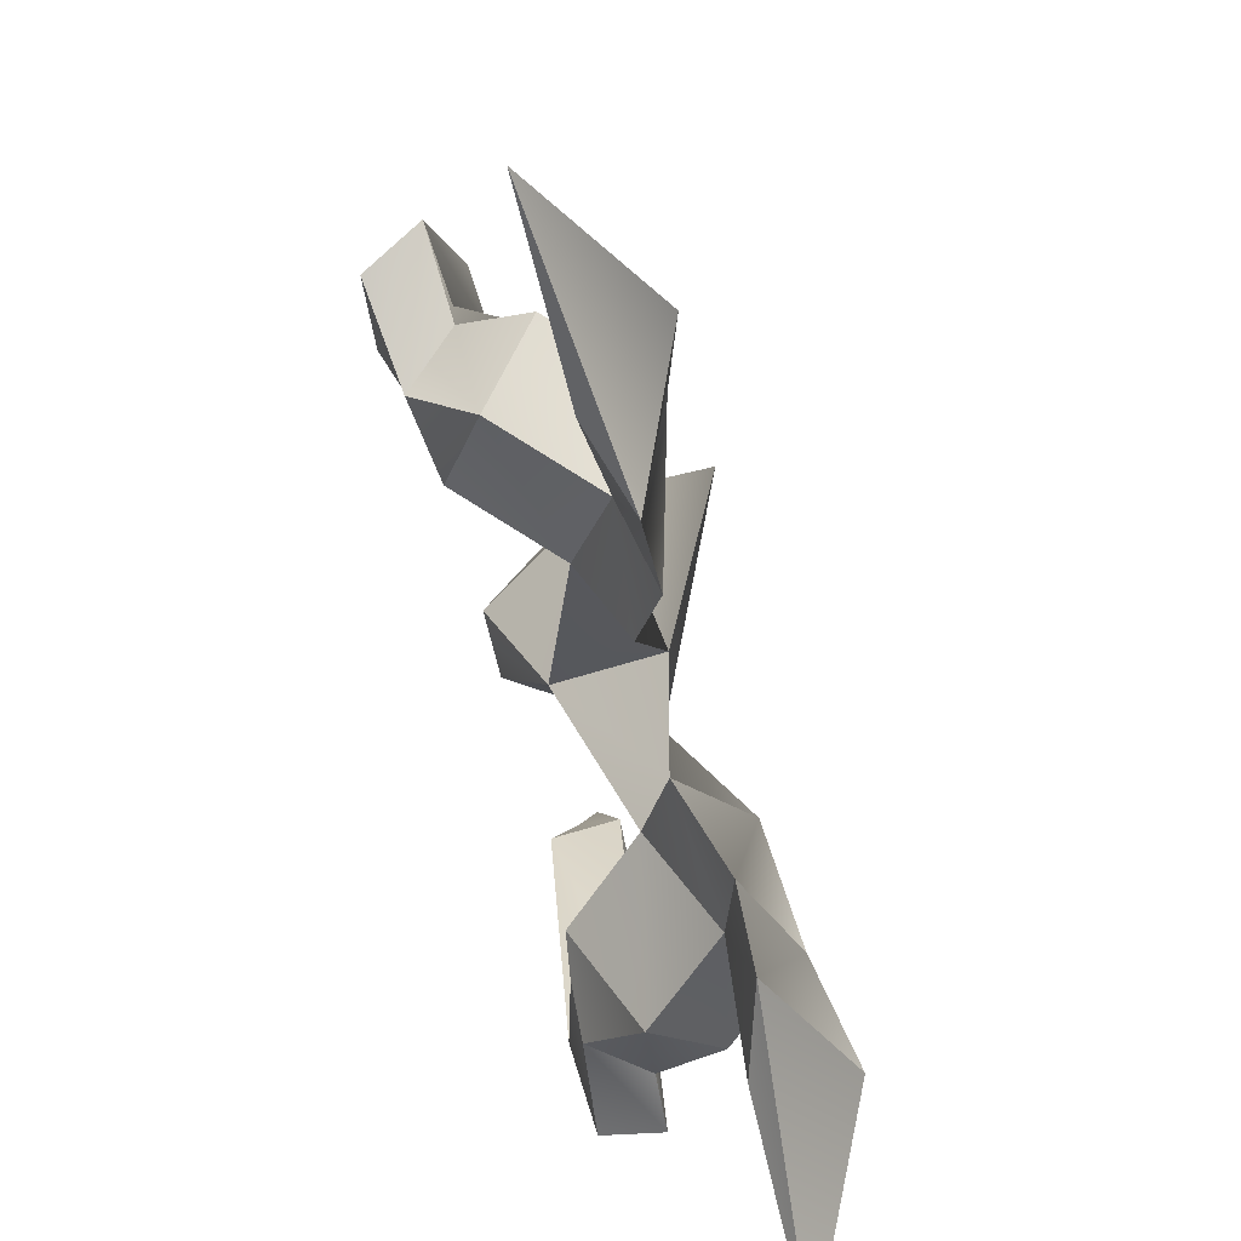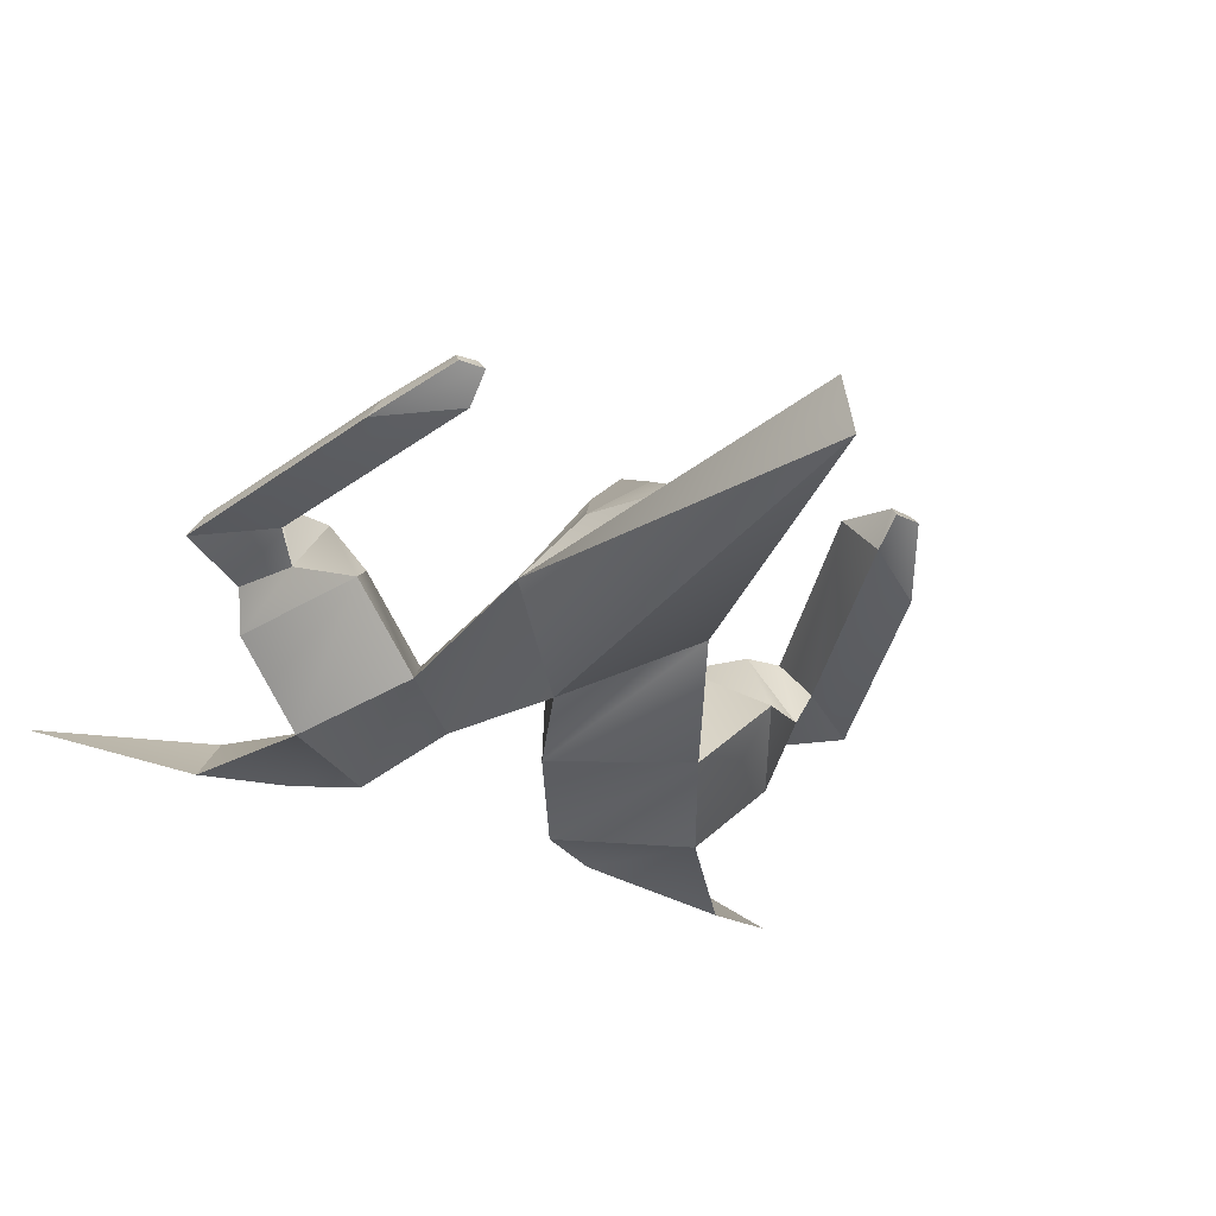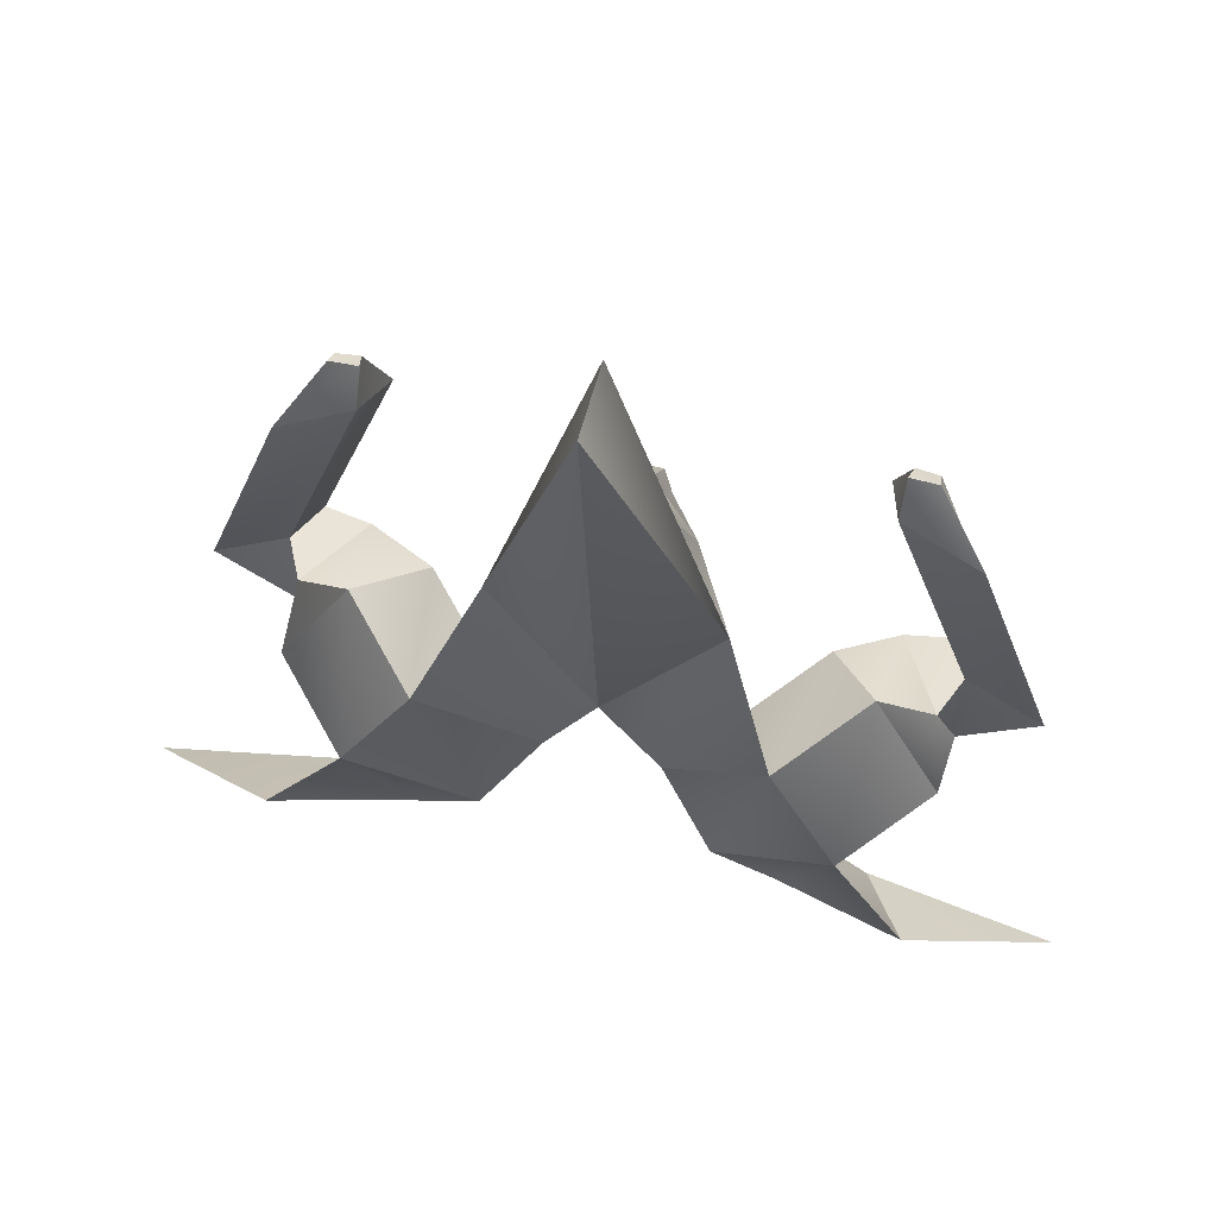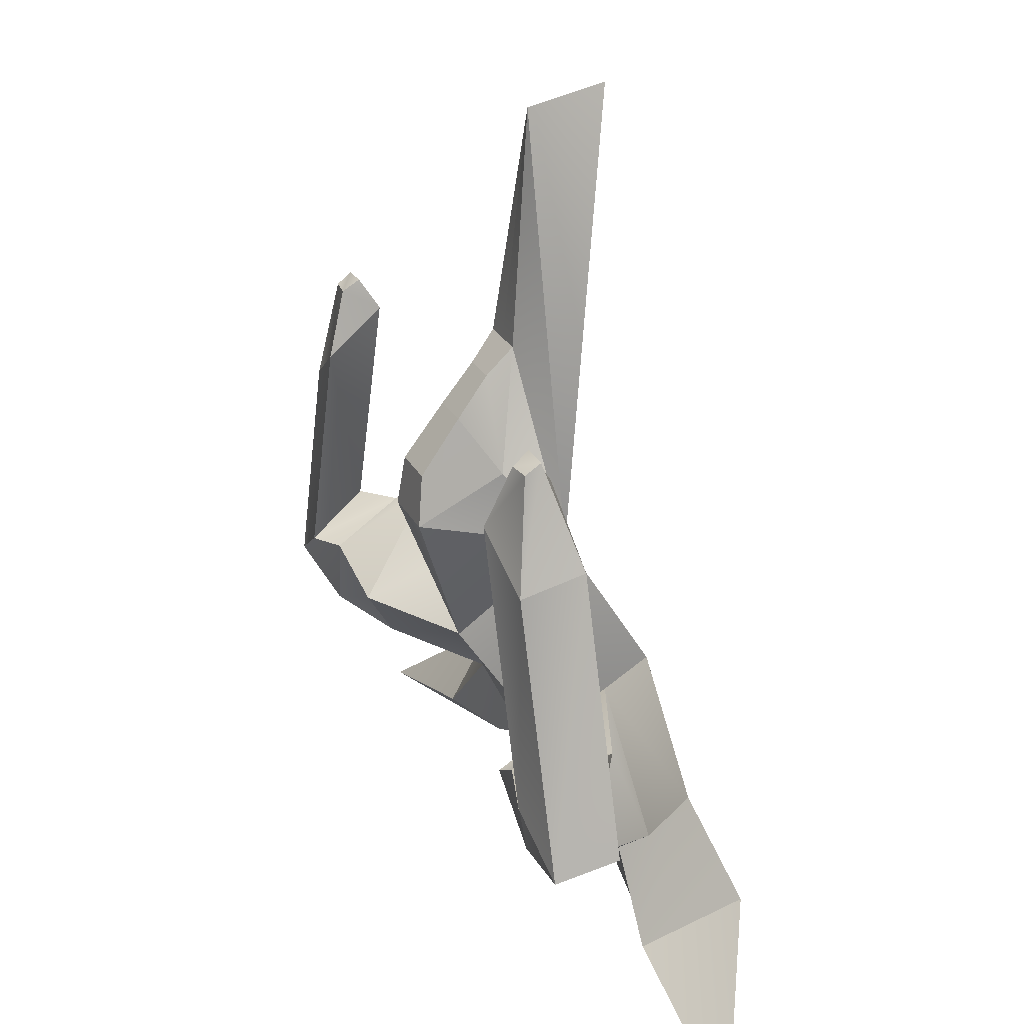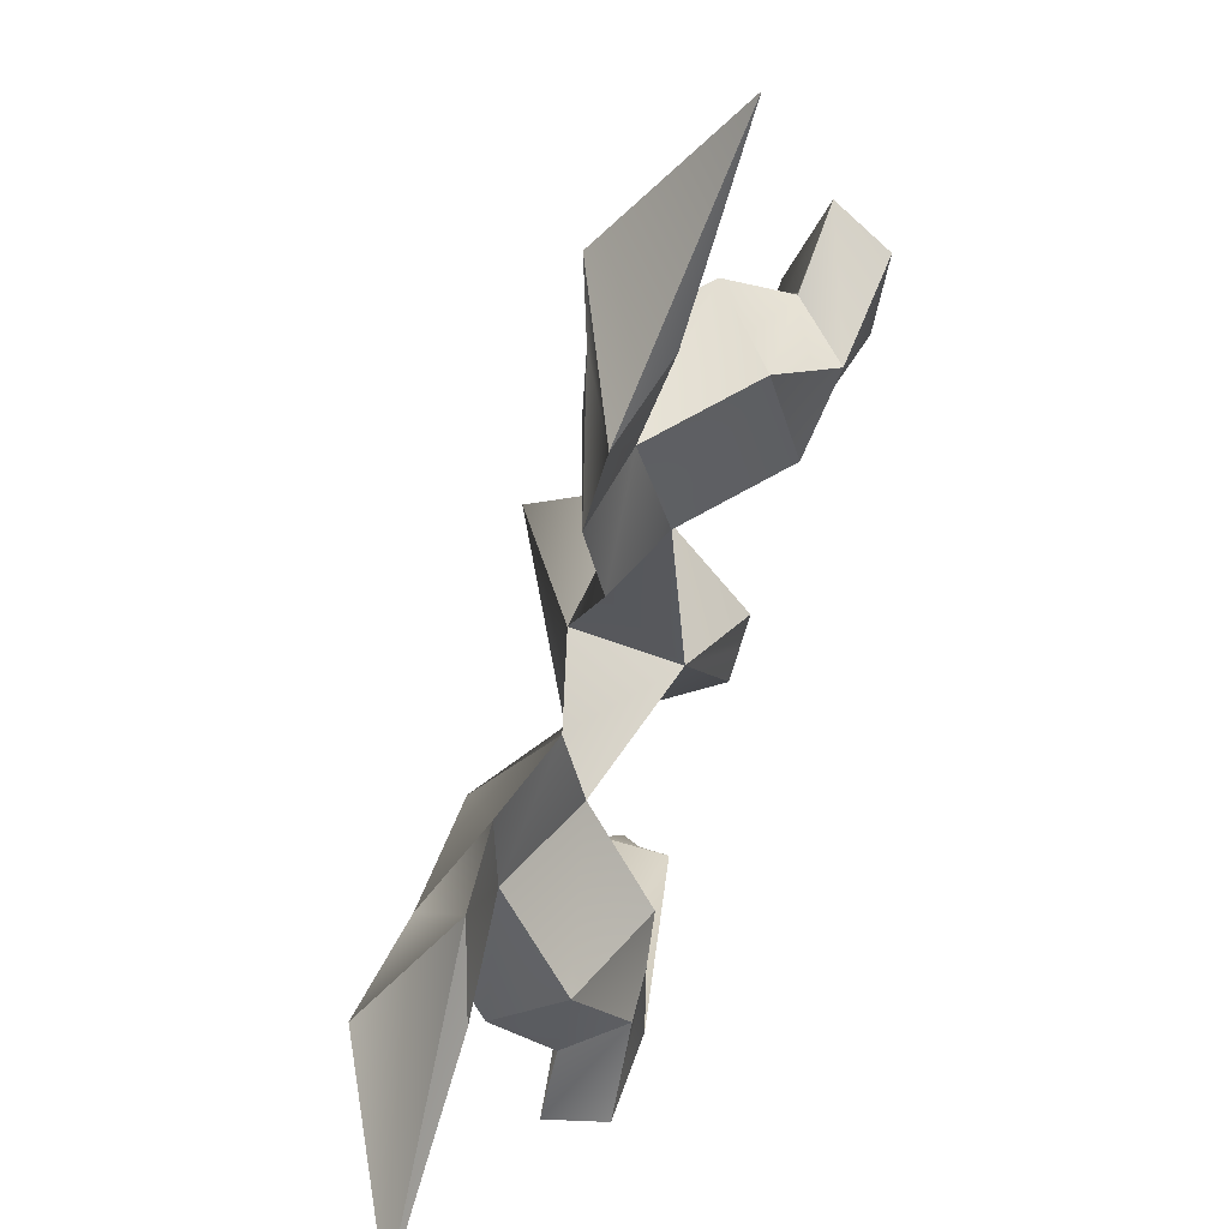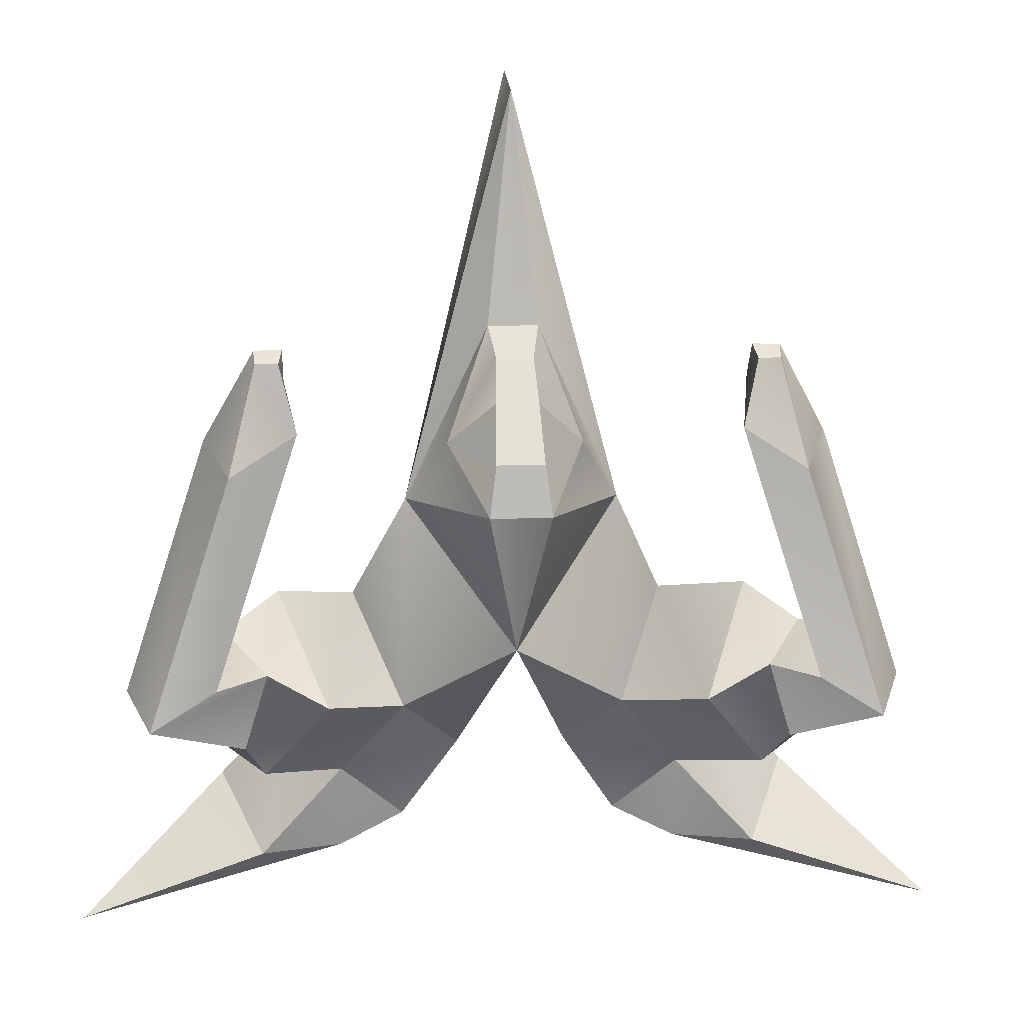
<metadata>
{"format":"obj","ext":"obj","renderer":"f3d","projection":"perspective","resolution":1024,"background":"white","views":[{"elev":-72.9,"azim":-76.1,"up":"+Z"},{"elev":-35.8,"azim":-28.7,"up":"+Y"},{"elev":62.7,"azim":13.3,"up":"+Z"},{"elev":26.5,"azim":-112.6,"up":"+Z"},{"elev":-79.3,"azim":72.9,"up":"+Z"},{"elev":12.8,"azim":175.2,"up":"+Z"}]}
</metadata>
<code>
o Default
v -0.3759 0.1692 -0.1573
v 0.4 0.0505 -0.4
v -0.3923 0.2485 -0.8973
v -0.6163 0.07655 -1.185
v -0.8062 -0.1155 -0.9981
v -0.5623 -0.05946 -0.5553
v -0.9074 0.09388 -1.499
v -1.059 -0.2005 -1.279
v -1.566 0.08654 -1.73
v -0.6203 0.003545 -1.503
v -0.3757 0.1693 -0.1579
v -0.1953 0.1225 -1.074
v -0.3923 0.002545 -1.385
v -0.08325 0.5764 0.04023
v -0.074 0.4373 0.2261
v -0.06478 0.3291 0.3655
v -0.1069 0.5981 -0.1388
v -0.2358 0.3412 0.07325
v -0.08763 0.2428 0.4646
v -0.6603 0.5301 -0.8136
v -0.8843 0.3581 -1.102
v -1.074 0.1661 -0.9144
v -0.8303 0.2221 -0.4716
v -0.8666 0.5699 -0.68
v -0.9474 0.5507 -0.9453
v -1.093 0.3786 -0.9272
v -1.02 0.2796 -0.5991
v -1.038 0.6174 -0.7182
v -1.269 0.5884 -0.8702
v -1.355 0.4042 -0.771
v -1.081 0.4065 -0.5721
v -0.7494 0.6174 0.1644
v -0.9803 0.5884 0.01246
v -1.067 0.4042 0.1116
v -0.7923 0.4065 0.3106
v -0.8076 0.5422 0.3885
v -0.8856 0.534 0.3887
v -0.8905 0.4821 0.4255
v -0.795 0.4827 0.4296
v 0.3759 0.1692 -0.1573
v -0 -0.1242 1.32
v -0 0.1536 1.265
v -0.4 0.0505 -0.4
v 0.3923 0.2485 -0.8973
v 0.6163 0.07655 -1.185
v 0.8062 -0.1155 -0.9981
v 0.5623 -0.05946 -0.5553
v 0.9074 0.09388 -1.499
v 1.059 -0.2005 -1.279
v 1.566 0.08654 -1.73
v 0.6203 0.003545 -1.503
v 0.3757 0.1693 -0.1579
v 0 0.415 -0.6544
v 0.1953 0.1225 -1.074
v 0 0.0701 -0.6063
v 0.3923 0.002545 -1.385
v 0.08325 0.5764 0.04023
v 0.074 0.4373 0.2261
v 0.06478 0.3291 0.3655
v 0.1069 0.5981 -0.1388
v 0.2358 0.3412 0.07325
v 0.08763 0.2428 0.4646
v 0 0.5981 -0.1388
v -0 0.3291 0.3655
v -0 0.5764 0.04023
v -0 0.2428 0.4646
v -0 0.4373 0.2261
v 0.6603 0.5301 -0.8136
v 0.8843 0.3581 -1.102
v 1.074 0.1661 -0.9144
v 0.8303 0.2221 -0.4716
v 0.8666 0.5699 -0.68
v 0.9474 0.5507 -0.9453
v 1.093 0.3786 -0.9272
v 1.02 0.2796 -0.5991
v 1.038 0.6174 -0.7182
v 1.269 0.5884 -0.8702
v 1.355 0.4042 -0.771
v 1.081 0.4065 -0.5721
v 0.7494 0.6174 0.1644
v 0.9803 0.5884 0.01246
v 1.067 0.4042 0.1116
v 0.7923 0.4065 0.3106
v 0.8076 0.5422 0.3885
v 0.8856 0.534 0.3887
v 0.8905 0.4821 0.4255
v 0.795 0.4827 0.4296
f 1 41 42
f 3 4 21 20
f 5 4 7 8
f 8 7 9
f 7 10 9
f 3 6 11 53
f 12 3 53 55
f 4 13 10 7
f 4 3 12 13
f 9 10 8
f 5 8 10 13
f 13 12 6 5
f 11 6 12 55
f 53 11 55
f 67 65 14 15
f 64 67 15 16
f 55 41 1 11
f 17 63 53
f 1 18 17
f 18 1 19
f 19 1 42
f 63 17 14 65
f 17 18 15 14
f 18 19 16 15
f 17 53 11 1
f 19 66 64 16
f 19 42 66
f 22 23 27 26
f 6 3 20 23
f 4 5 22 21
f 5 6 23 22
f 27 24 28 31
f 23 20 24 27
f 20 21 25 24
f 21 22 26 25
f 29 30 34 33
f 24 25 29 28
f 25 26 30 29
f 26 27 31 30
f 35 32 36 39
f 30 31 35 34
f 31 28 32 35
f 28 29 33 32
f 36 37 38 39
f 32 33 37 36
f 33 34 38 37
f 34 35 39 38
f 40 42 41
f 44 68 69 45
f 46 49 48 45
f 49 50 48
f 48 50 51
f 44 53 52 47
f 54 55 53 44
f 45 48 51 56
f 45 56 54 44
f 50 49 51
f 46 56 51 49
f 56 46 47 54
f 52 55 54 47
f 53 55 52
f 67 58 57 65
f 64 59 58 67
f 55 52 40 41
f 60 53 63
f 40 60 61
f 61 62 40
f 62 42 40
f 63 65 57 60
f 60 57 58 61
f 61 58 59 62
f 60 40 52 53
f 62 59 64 66
f 62 66 42
f 70 74 75 71
f 47 71 68 44
f 45 69 70 46
f 46 70 71 47
f 75 79 76 72
f 71 75 72 68
f 68 72 73 69
f 69 73 74 70
f 77 81 82 78
f 72 76 77 73
f 73 77 78 74
f 74 78 79 75
f 83 87 84 80
f 78 82 83 79
f 79 83 80 76
f 76 80 81 77
f 84 87 86 85
f 80 84 85 81
f 81 85 86 82
f 82 86 87 83

</code>
